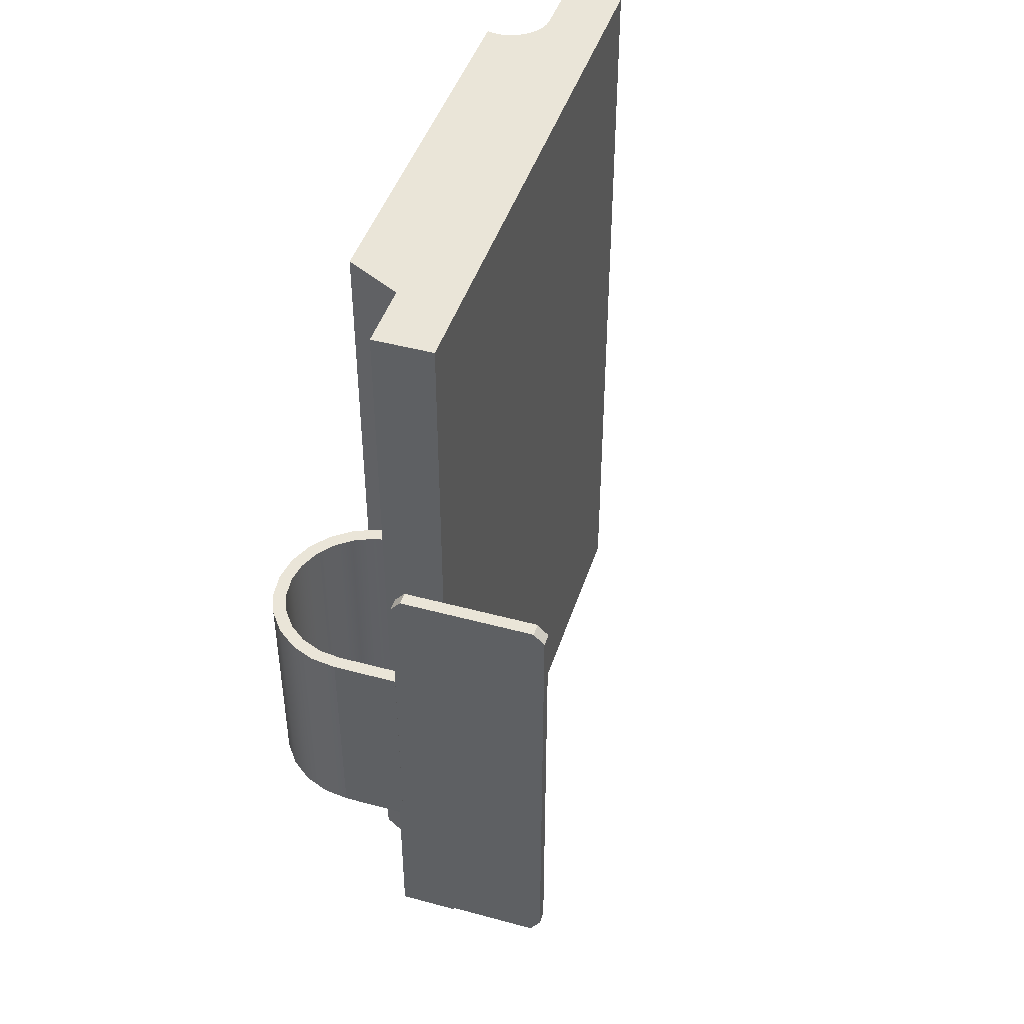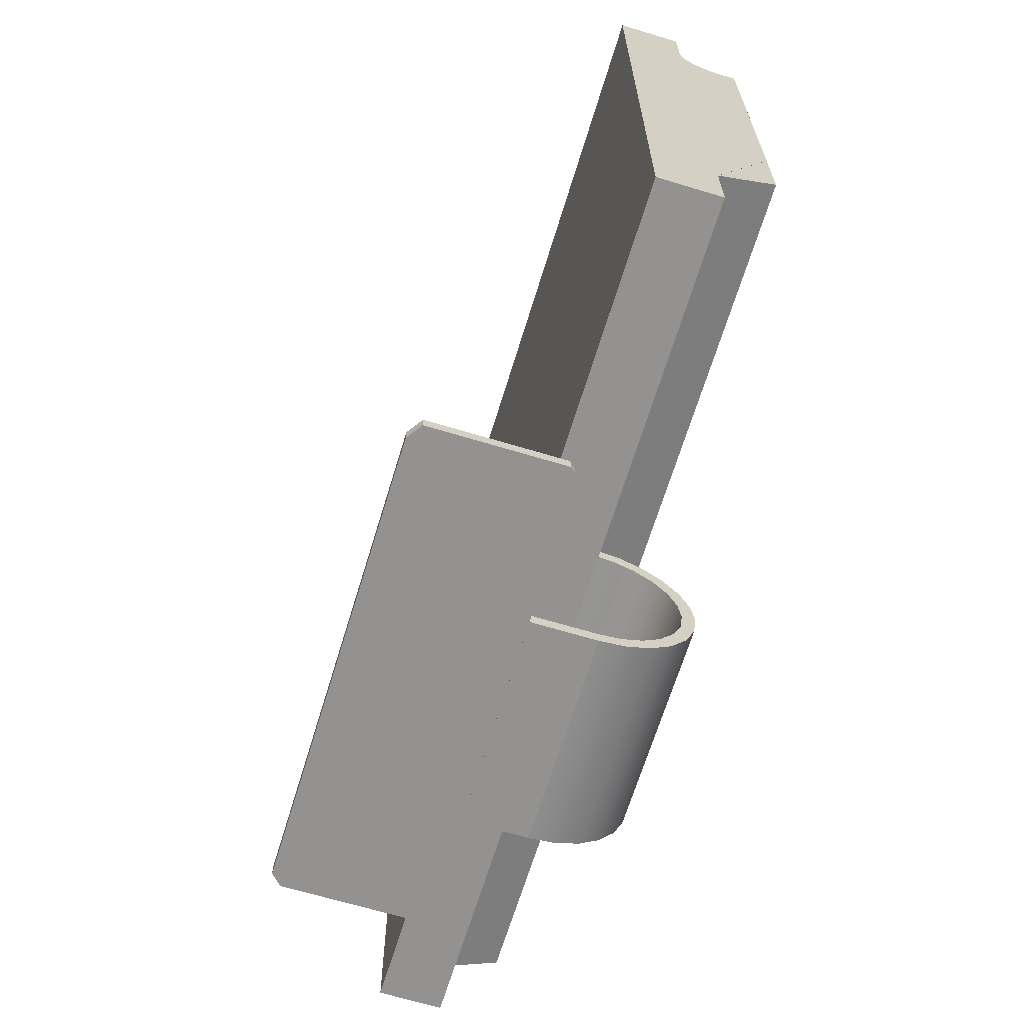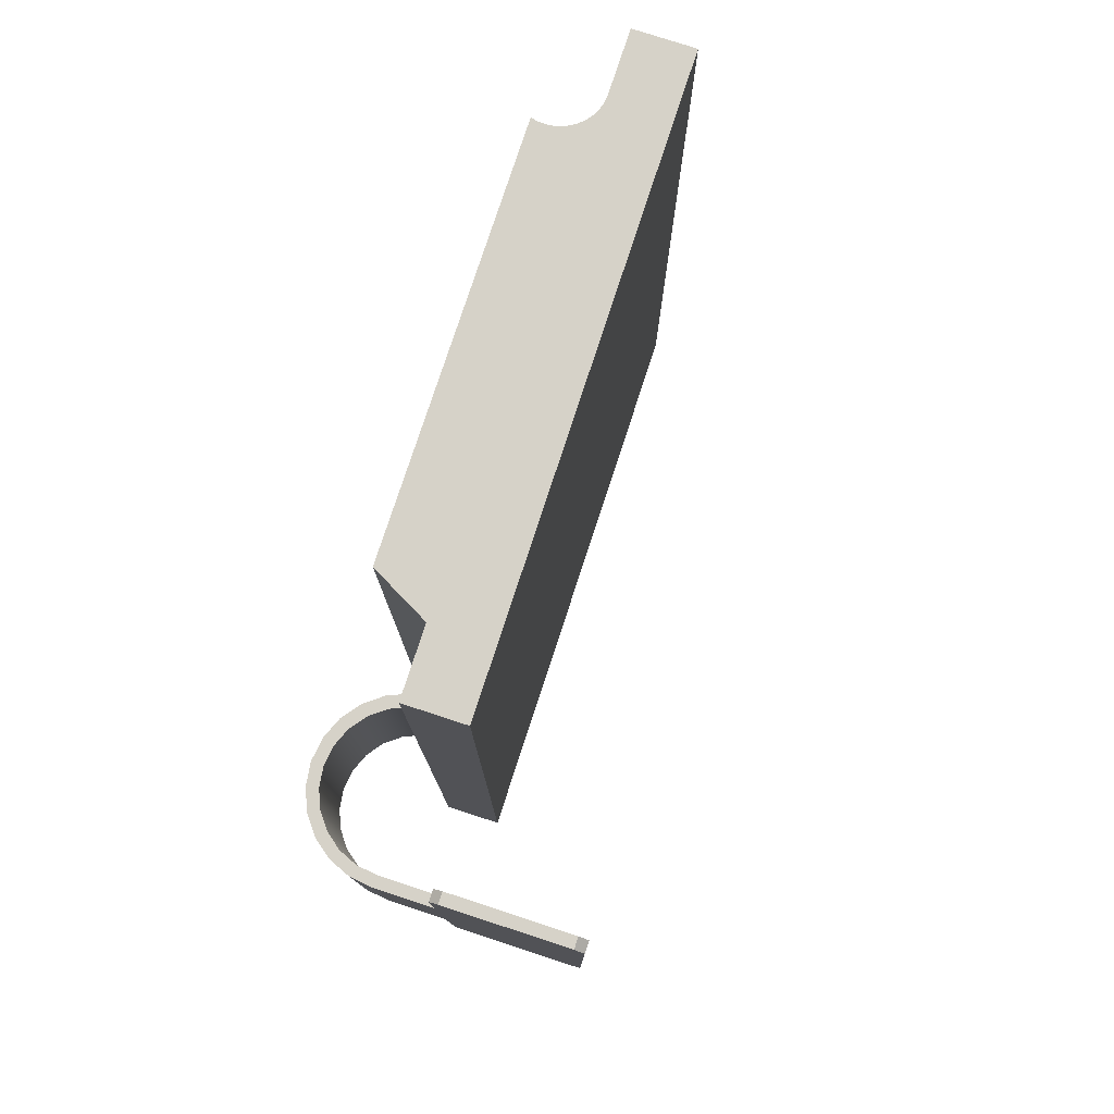
<metadata>
{"format":"obj","ext":"obj","renderer":"f3d","projection":"perspective","resolution":1024,"background":"white","views":[{"elev":44.8,"azim":17.5,"up":"+Z"},{"elev":-66.4,"azim":163.1,"up":"+Y"},{"elev":78.0,"azim":18.1,"up":"+Z"}]}
</metadata>
<code>
v 0.003982 0.3207 0.3621
v -0.04771 -0.2044 0.3621
v 0.003998 -0.2044 0.3621
v -0.04771 -0.1453 0.3621
v 0.004 -0.2044 -0.3621
v -0.04771 0.2649 0.3621
v -0.04771 -0.1628 0.1151
v -0.04772 -0.2044 -0.3621
v -0.04784 0.271 0.3621
v -0.04772 -0.1453 -0.362
v -0.04771 -0.1738 0.1151
v -0.0477 -0.1453 -0.3621
v -0.04783 0.3207 0.3621
v -0.04784 0.271 -0.3621
v -0.04771 0.2649 -0.3621
v -0.04858 0.2588 0.3621
v -0.09588 -0.1197 0.3621
v -0.04765 -0.1453 0.362
v -0.04771 -0.1628 -0.0561
v -0.04771 -0.1738 -0.05607
v 0.00399 0.3207 -0.3621
v -0.04768 0.3207 -0.3621
v -0.04784 0.3207 -0.3621
v -0.04858 0.2588 -0.3621
v -0.09588 -0.1197 -0.362
v -0.05044 0.253 0.3621
v -0.09589 -0.05095 -0.362
v -0.09586 -0.05094 0.3621
v -0.09588 0.2316 -0.362
v -0.09586 -0.05095 -0.3621
v -0.05044 0.253 -0.3621
v -0.05322 0.2475 0.3621
v -0.09587 0.2317 0.3621
v -0.05322 0.2475 -0.3621
v -0.05686 0.2426 0.3621
v -0.08988 0.2303 0.3621
v -0.09582 0.2317 -0.3621
v -0.08988 0.2303 -0.3621
v -0.05685 0.2426 -0.3621
v -0.06125 0.2384 -0.3621
v -0.06125 0.2384 0.3621
v -0.08378 0.23 0.3621
v -0.08378 0.23 -0.3621
v -0.06628 0.2349 -0.3621
v -0.06628 0.2349 0.3621
v -0.0777 0.2307 0.3621
v -0.0777 0.2307 -0.3621
v -0.07182 0.2323 -0.3621
v -0.07182 0.2323 0.3621
v 0.003933 -0.2043 0.362
v -0.04766 -0.2043 0.362
v 0.003949 0.3207 0.362
v 0.003931 -0.2043 -0.3621
v 0.003929 -0.1629 0.3206
v -0.04765 0.2649 0.362
v -0.04765 -0.1628 0.1152
v -0.04765 -0.2043 -0.362
v 0.003929 -0.1975 -0.003472
v 0.003929 0.2793 0.3206
v -0.04778 0.271 0.362
v -0.04853 0.2588 0.362
v -0.04765 0.2649 -0.362
v -0.04765 -0.1453 -0.362
v -0.04765 -0.1738 0.1152
v -0.04766 -0.1453 -0.362
v 0.003929 -0.1969 -0.006896
v 0.003929 -0.1971 -2.8e-05
v 0.00394 0.3207 -0.362
v 0.003929 -0.1629 -0.3206
v -0.04779 0.3207 0.362
v -0.04778 0.271 -0.362
v -0.09584 -0.05094 0.362
v -0.09582 -0.1197 0.362
v -0.09582 -0.05094 -0.362
v -0.04765 -0.1628 -0.05607
v -0.08714 -0.1734 0.1151
v -0.04765 -0.1738 -0.0561
v 0.003929 -0.1955 -0.01007
v 0.003929 -0.1713 -0.006317
v 0.003929 -0.1709 -0.002872
v 0.003929 -0.1958 0.003202
v 0.003929 0.2793 -0.3206
v -0.04768 0.3207 -0.362
v -0.04779 0.3207 -0.362
v -0.05038 0.253 0.362
v -0.04853 0.2588 -0.362
v -0.09583 -0.1197 -0.362
v -0.09584 -0.05094 -0.362
v -0.0681 -0.1655 -0.05607
v -0.06535 -0.1761 0.1151
v -0.0681 -0.1655 0.1151
v 0.003929 -0.1934 -0.01277
v 0.003929 -0.1726 -0.009547
v 0.003929 -0.1715 0.000552
v 0.003929 -0.1938 0.005998
v -0.05317 0.2475 0.362
v -0.08714 -0.1734 -0.05606
v -0.0818 -0.1829 0.1151
v -0.06535 -0.1761 -0.05606
v 0.003929 -0.1906 -0.01481
v 0.003929 -0.1746 -0.01234
v 0.003929 -0.1729 0.003722
v 0.003929 -0.1911 0.008169
v 0.003929 -0.1839 -0.01644
v -0.05038 0.253 -0.362
v -0.05681 0.2426 0.362
v -0.09584 0.2316 0.362
v -0.08989 0.2303 -0.362
v -0.1035 -0.1859 0.1151
v -0.1035 -0.1859 -0.05606
v 0.003929 -0.1873 -0.01607
v 0.003929 -0.1773 -0.01451
v 0.003929 -0.175 0.006422
v 0.003929 -0.1879 0.009567
v 0.003929 -0.1805 -0.01591
v -0.05317 0.2475 -0.362
v -0.06121 0.2383 0.362
v -0.08989 0.2303 0.362
v -0.08378 0.2299 -0.362
v -0.0818 -0.1829 -0.05606
v -0.09594 -0.1938 0.1151
v 0.003929 -0.1778 0.008469
v 0.003929 -0.1845 0.0101
v -0.05682 0.2426 -0.362
v -0.06121 0.2383 -0.362
v -0.06625 0.2349 0.362
v -0.08378 0.2299 0.362
v -0.07769 0.2306 -0.362
v -0.116 -0.2023 0.1151
v -0.09594 -0.1938 -0.05606
v 0.003929 -0.1811 0.009722
v -0.06625 0.2349 -0.362
v -0.0718 0.2323 0.362
v -0.07769 0.2306 0.362
v -0.0718 0.2323 -0.362
v -0.1068 -0.2079 0.1151
v -0.116 -0.2023 -0.05606
v -0.1239 -0.2213 0.1151
v -0.1068 -0.2079 -0.05606
v -0.1136 -0.2243 0.1151
v -0.1136 -0.2243 -0.05606
v -0.1239 -0.2213 -0.05606
v -0.1266 -0.2417 0.1151
v -0.1159 -0.242 0.1151
v -0.1159 -0.242 -0.05606
v -0.1266 -0.2417 -0.05606
v -0.1136 -0.2597 0.1151
v -0.1239 -0.2621 0.1151
v -0.1136 -0.2597 -0.05606
v -0.1239 -0.2621 -0.05606
v -0.1068 -0.2761 0.1151
v -0.1068 -0.2761 -0.05606
v -0.116 -0.2812 0.1151
v -0.116 -0.2812 -0.05606
v -0.09594 -0.2903 0.1151
v -0.09594 -0.2903 -0.05606
v -0.1035 -0.2975 0.1151
v -0.1035 -0.2975 -0.05605
v -0.08181 -0.3011 0.1151
v -0.08714 -0.3101 -0.05606
v -0.06534 -0.3079 0.1151
v -0.08181 -0.3011 -0.05606
v -0.08714 -0.3101 0.1151
v -0.06534 -0.3079 -0.05606
v -0.06811 -0.318 -0.05606
v -0.04768 -0.3103 -0.05606
v -0.04768 -0.3103 0.1151
v -0.06811 -0.318 0.1151
v -0.04768 -0.3206 -0.05607
v 0.003948 -0.3103 -0.05607
v 0.003941 -0.3102 0.1152
v -0.04768 -0.3102 -0.05611
v -0.04768 -0.3102 0.1152
v 0.00399 -0.3103 0.1151
v -0.04768 -0.3206 0.1151
v 0.003944 -0.3206 -0.05606
v 0.003998 -0.3206 -0.05607
v 0.003983 -0.3102 -0.0561
v 0.003936 -0.3206 0.1151
v 0.003986 -0.3207 -0.05611
v -0.04768 -0.3207 0.1152
v -0.04768 -0.3207 -0.0561
v 0.007641 -0.3102 -0.1744
v 0.003932 -0.3206 -0.0561
v 0.007699 -0.3103 -0.1744
v 0.01182 -0.3102 0.2093
v 0.01183 -0.3103 0.2093
v 0.003937 -0.3206 0.2004
v 0.003994 -0.3206 0.1152
v 0.003994 -0.3206 0.2004
v 0.003986 -0.3207 0.1152
v 0.003944 -0.3206 0.1151
v 0.007656 -0.3206 -0.1744
v 0.007684 -0.3206 -0.1744
v 0.003935 -0.3102 0.2004
v 0.003996 -0.3102 0.2004
v 0.01184 -0.3206 -0.1783
v 0.01182 -0.3102 -0.1783
v 0.01183 -0.3103 -0.1783
v 0.01184 -0.3206 0.2093
v 0.01182 -0.3206 0.2093
v 0.01181 -0.3206 -0.1783
v 0.1181 -0.3102 0.2093
v 0.118 -0.3103 0.2093
v 0.118 -0.3206 -0.1783
v 0.1181 -0.3206 -0.1783
v 0.1181 -0.3102 -0.1783
v 0.118 -0.3103 -0.1783
v 0.118 -0.3206 0.2093
v 0.1181 -0.3206 0.2093
v 0.1266 -0.3102 0.2004
v 0.1266 -0.3103 0.2004
v 0.1266 -0.3206 0.2004
v 0.1266 -0.3102 -0.1659
v 0.1266 -0.3206 -0.1659
v 0.1266 -0.3206 -0.1659
v 0.1266 -0.3102 -0.1659
v 0.1266 -0.3206 0.2004
v 0.004002 -0.1629 0.3206
v 0.004002 -0.1975 -0.003472
v 0.004002 0.2793 0.3206
v 0.004002 -0.1969 -0.006896
v 0.004002 -0.1971 -2.8e-05
v 0.004002 -0.1955 -0.01007
v 0.004002 -0.1958 0.003202
v 0.004002 0.2793 -0.3206
v 0.004002 -0.1709 -0.002872
v 0.004002 -0.1629 -0.3206
v 0.004002 -0.1934 -0.01277
v 0.004002 -0.1938 0.005998
v 0.004002 -0.1715 0.000552
v 0.004002 -0.1713 -0.006317
v 0.004002 -0.1906 -0.01481
v 0.004002 -0.1726 -0.009547
v 0.004002 -0.1911 0.008169
v 0.004002 -0.1839 -0.01644
v 0.004002 -0.1729 0.003722
v 0.004002 -0.1873 -0.01607
v 0.004002 -0.1746 -0.01234
v 0.004002 -0.1879 0.009567
v 0.004002 -0.1805 -0.01591
v 0.004002 -0.175 0.006422
v 0.004002 -0.1773 -0.01451
v 0.004002 -0.1845 0.0101
v 0.004002 -0.1778 0.008469
v 0.004002 -0.1811 0.009722
v -0.08716 -0.1733 0.1152
v -0.06812 -0.1654 -0.0561
v -0.06533 -0.1761 0.1152
v -0.06812 -0.1654 0.1152
v -0.08716 -0.1733 -0.05612
v -0.08178 -0.183 0.1152
v -0.06533 -0.1761 -0.05611
v -0.1035 -0.1859 0.1152
v -0.1035 -0.1859 -0.05611
v -0.08178 -0.183 -0.05611
v -0.0959 -0.1938 0.1152
v -0.1161 -0.2022 0.1152
v -0.09591 -0.1938 -0.05612
v -0.1067 -0.2079 0.1152
v -0.1161 -0.2022 -0.05611
v -0.124 -0.2213 0.1152
v -0.1067 -0.2079 -0.05611
v -0.1136 -0.2244 0.1152
v -0.1136 -0.2244 -0.05611
v -0.124 -0.2213 -0.05611
v -0.1266 -0.2417 0.1152
v -0.1159 -0.242 0.1152
v -0.1159 -0.242 -0.05611
v -0.1266 -0.2417 -0.05611
v -0.1136 -0.2597 0.1152
v -0.124 -0.2622 0.1152
v -0.1136 -0.2597 -0.05611
v -0.124 -0.2622 -0.05611
v -0.1067 -0.2761 0.1152
v -0.1067 -0.2761 -0.05611
v -0.1161 -0.2812 0.1152
v -0.1161 -0.2812 -0.05611
v -0.09591 -0.2902 0.1152
v -0.0959 -0.2902 -0.05611
v -0.1035 -0.2976 0.1152
v -0.1035 -0.2976 -0.05612
v -0.08178 -0.3011 0.1152
v -0.08717 -0.3101 -0.05611
v -0.06533 -0.3079 0.1152
v -0.08178 -0.3011 -0.05611
v -0.08717 -0.3101 0.1152
v -0.06533 -0.3079 -0.05611
v -0.06812 -0.318 -0.05612
v -0.06812 -0.318 0.1152
g mesh1-geometry-0
f 1 2 3
f 2 1 4
f 2 5 3
f 4 1 6
f 4 7 2
f 5 2 8
f 6 1 9
f 7 4 10
f 11 2 7
f 2 11 8
f 12 5 8
f 9 1 13
f 14 6 9
f 15 16 6
f 6 14 15
f 17 10 18
f 7 10 19
f 8 11 20
f 5 12 21
f 8 10 12
f 22 1 21
f 1 23 13
f 23 9 13
f 9 23 14
f 16 15 24
f 10 17 25
f 19 10 20
f 8 20 10
f 21 12 15
f 23 1 22
f 21 15 22
f 24 26 16
f 27 17 28
f 28 29 27
f 17 27 25
f 27 29 30
f 26 24 31
f 31 32 26
f 29 28 33
f 32 31 34
f 34 35 32
f 36 37 33
f 37 36 38
f 35 34 39
f 35 40 41
f 38 42 43
f 42 38 36
f 40 35 39
f 44 41 40
f 41 44 45
f 46 43 42
f 43 46 47
f 48 45 44
f 45 48 49
f 47 49 48
f 49 47 46
g mesh1-geometry-1
f 50 51 52
f 18 52 51
f 50 53 51
f 52 54 50
f 55 52 18
f 51 56 18
f 57 51 53
f 53 50 58
f 58 50 54
f 54 52 59
f 60 52 55
f 55 18 61
f 15 4 6
f 55 18 62
f 63 18 56
f 56 51 64
f 57 64 51
f 57 53 65
f 66 53 58
f 67 58 54
f 68 59 52
f 54 59 69
f 70 52 60
f 60 55 71
f 72 61 18
f 55 61 62
f 4 15 63
f 10 62 18
f 62 71 55
f 4 63 73
f 4 27 10
f 63 74 18
f 75 63 56
f 19 11 7
f 56 64 75
f 7 11 76
f 77 64 57
f 68 65 53
f 65 63 57
f 78 53 66
f 66 58 79
f 58 67 80
f 81 67 54
f 82 59 68
f 68 52 83
f 82 69 59
f 69 80 54
f 70 84 52
f 70 60 84
f 71 84 60
f 85 61 72
f 18 73 72
f 27 4 28
f 72 18 74
f 86 62 61
f 10 15 12
f 65 62 63
f 14 22 15
f 62 83 71
f 87 73 63
f 87 10 74
f 30 10 27
f 74 63 88
f 77 63 75
f 75 7 89
f 11 19 20
f 77 75 64
f 11 90 76
f 91 7 76
f 11 20 90
f 63 77 57
f 62 65 68
f 53 82 68
f 10 30 12
f 65 88 63
f 92 53 78
f 78 66 93
f 79 58 80
f 93 66 79
f 80 67 94
f 67 81 94
f 95 81 54
f 83 52 84
f 83 62 68
f 82 53 69
f 94 54 80
f 79 80 69
f 22 14 23
f 84 71 83
f 61 85 86
f 96 85 72
f 72 73 74
f 74 37 72
f 62 86 65
f 87 74 73
f 88 37 74
f 75 97 20
f 91 89 7
f 89 97 75
f 90 98 76
f 76 97 91
f 99 90 20
f 88 65 86
f 100 53 92
f 92 78 101
f 101 78 93
f 93 79 69
f 94 81 102
f 81 95 102
f 103 95 54
f 69 53 104
f 102 54 94
f 105 86 85
f 85 96 105
f 106 96 72
f 107 72 37
f 29 88 108
f 20 97 99
f 89 91 97
f 76 98 109
f 90 99 98
f 97 76 110
f 105 88 86
f 111 53 100
f 100 92 112
f 112 92 101
f 101 93 69
f 102 95 113
f 95 103 113
f 114 103 54
f 104 53 111
f 104 115 69
f 113 54 102
f 116 105 96
f 96 106 116
f 117 106 72
f 107 118 72
f 107 29 118
f 119 108 88
f 108 118 29
f 99 97 120
f 98 121 109
f 109 110 76
f 120 98 99
f 97 110 120
f 116 88 105
f 111 100 115
f 115 100 112
f 112 101 69
f 113 103 122
f 103 114 122
f 123 114 54
f 104 111 115
f 115 112 69
f 122 54 113
f 124 116 106
f 117 125 106
f 126 117 72
f 127 72 118
f 119 127 108
f 119 88 128
f 118 108 127
f 109 121 129
f 98 120 121
f 109 129 110
f 120 110 130
f 124 88 116
f 122 114 131
f 123 131 114
f 123 54 131
f 131 54 122
f 124 106 125
f 125 117 132
f 126 132 117
f 133 126 72
f 127 134 72
f 127 119 134
f 128 88 135
f 128 134 119
f 121 136 129
f 130 121 120
f 137 110 129
f 110 137 130
f 125 88 124
f 132 88 125
f 132 126 135
f 133 135 126
f 134 133 72
f 135 88 132
f 135 133 128
f 134 128 133
f 129 136 138
f 136 121 139
f 130 139 121
f 129 138 137
f 130 137 139
f 136 140 138
f 139 141 136
f 142 137 138
f 137 142 139
f 138 140 143
f 140 136 141
f 139 142 141
f 138 143 142
f 140 144 143
f 141 145 140
f 142 146 141
f 146 142 143
f 144 147 143
f 144 140 145
f 141 146 145
f 143 148 146
f 143 147 148
f 147 144 149
f 145 149 144
f 145 146 149
f 150 146 148
f 147 151 148
f 149 152 147
f 146 150 149
f 148 153 150
f 148 151 153
f 151 147 152
f 149 150 152
f 154 150 153
f 151 155 153
f 152 156 151
f 150 154 152
f 153 157 154
f 153 155 157
f 155 151 156
f 152 154 156
f 158 154 157
f 155 159 157
f 155 156 159
f 154 158 156
f 158 157 160
f 159 161 157
f 162 159 156
f 156 158 162
f 163 160 157
f 158 160 164
f 157 161 163
f 159 162 161
f 162 158 164
f 160 163 165
f 164 160 166
f 161 167 163
f 164 161 162
f 168 165 163
f 165 166 160
f 166 167 164
f 168 163 167
f 161 164 167
f 165 168 169
f 166 165 170
f 171 172 173
f 167 166 174
f 167 174 168
f 175 169 168
f 169 176 165
f 170 165 177
f 172 171 178
f 170 174 166
f 174 179 168
f 180 181 182
f 169 175 176
f 168 179 175
f 177 165 176
f 183 184 170
f 178 177 185
f 174 177 178
f 170 184 171
f 171 186 178
f 170 187 174
f 188 171 179
f 189 174 190
f 177 174 189
f 179 171 184
f 181 180 191
f 192 176 175
f 192 175 179
f 189 180 177
f 184 176 179
f 184 183 193
f 194 185 177
f 178 186 183
f 185 187 170
f 186 171 195
f 196 174 187
f 171 188 195
f 196 190 174
f 179 193 188
f 190 194 179
f 193 179 184
f 177 179 194
f 180 189 191
f 192 179 176
f 194 197 185
f 183 186 198
f 199 187 185
f 187 200 196
f 190 196 200
f 188 193 201
f 200 194 190
f 199 185 197
f 201 193 202
f 197 194 200
f 198 186 203
f 204 187 199
f 187 204 200
f 197 205 199
f 201 202 206
f 205 197 200
f 198 203 207
f 208 204 199
f 209 200 204
f 208 199 205
f 201 206 210
f 209 205 200
f 207 203 211
f 212 204 208
f 209 204 213
f 208 205 214
f 210 206 215
f 216 205 209
f 212 213 204
f 207 211 217
f 214 212 208
f 210 215 218
f 213 216 209
f 216 214 205
f 213 212 216
f 214 216 212
g mesh1-geometry-2
f 3 219 1
f 220 3 5
f 219 3 220
f 221 1 219
f 220 5 222
f 219 220 223
f 1 221 21
f 222 5 224
f 219 223 225
f 21 221 226
f 219 227 228
f 21 226 5
f 224 5 229
f 219 225 230
f 228 5 226
f 227 219 231
f 228 227 232
f 229 5 233
f 228 232 234
f 219 230 235
f 236 5 228
f 231 219 237
f 233 5 238
f 228 234 239
f 219 235 240
f 238 5 236
f 228 241 236
f 237 219 242
f 228 239 243
f 219 240 244
f 228 243 241
f 242 219 245
f 246 219 244
f 245 219 246
g mesh1-geometry-3
f 16 4 6
f 4 16 28
f 28 16 26
f 28 17 4
f 74 63 25
f 28 26 32
f 12 24 15
f 24 12 30
f 28 32 35
f 38 30 37
f 24 30 31
f 28 35 41
f 28 36 33
f 30 38 43
f 31 30 34
f 28 41 45
f 36 28 42
f 47 30 43
f 34 30 39
f 28 45 49
f 28 46 42
f 48 30 47
f 39 30 40
f 40 30 44
f 28 49 46
f 44 30 48
g mesh1-geometry-4
f 228 221 219
f 221 228 226
g mesh1-geometry-5
f 247 64 56
f 248 56 19
f 247 249 64
f 247 56 250
f 249 77 64
f 77 251 19
f 56 248 250
f 19 251 248
f 247 252 249
f 250 251 247
f 77 249 253
f 253 251 77
f 251 250 248
f 254 252 247
f 252 253 249
f 255 247 251
f 256 251 253
f 254 257 252
f 247 255 254
f 253 252 256
f 256 255 251
f 258 257 254
f 257 256 252
f 255 258 254
f 259 255 256
f 258 260 257
f 256 257 259
f 258 255 261
f 259 261 255
f 262 260 258
f 263 257 260
f 257 263 259
f 261 262 258
f 263 261 259
f 262 264 260
f 260 265 263
f 262 261 266
f 263 266 261
f 267 264 262
f 265 260 264
f 265 266 263
f 266 267 262
f 267 268 264
f 264 269 265
f 265 270 266
f 267 266 270
f 267 271 268
f 269 264 268
f 269 270 265
f 270 272 267
f 272 271 267
f 273 268 271
f 268 273 269
f 273 270 269
f 272 270 274
f 272 275 271
f 271 276 273
f 273 274 270
f 274 277 272
f 277 275 272
f 276 271 275
f 276 274 273
f 277 274 278
f 277 279 275
f 275 280 276
f 276 278 274
f 278 281 277
f 281 279 277
f 280 275 279
f 280 278 276
f 281 278 282
f 281 283 279
f 283 280 279
f 280 282 278
f 284 281 282
f 281 285 283
f 280 283 286
f 286 282 280
f 281 284 287
f 288 284 282
f 287 285 281
f 285 286 283
f 288 282 286
f 289 287 284
f 172 284 288
f 287 173 285
f 286 285 288
f 287 289 290
f 284 172 289
f 288 173 172
f 173 287 290
f 173 288 285
f 182 290 289
f 178 289 172
f 290 171 173
f 290 182 181
f 289 180 182
f 184 289 178
f 290 189 171
f 181 189 290
f 180 289 184
f 189 181 191
f 183 202 193
f 195 201 186
f 201 195 188
f 202 183 198
f 201 203 186
f 198 206 202
f 203 201 210
f 206 198 207
f 218 203 210
f 217 206 207
f 203 218 211
f 206 217 215
f 215 211 218
f 211 215 217
g mesh1-geometry-6
f 232 220 222
f 227 223 220
f 234 222 224
f 227 220 232
f 232 222 234
f 231 223 227
f 231 225 223
f 239 224 229
f 234 224 239
f 237 225 231
f 237 230 225
f 243 229 233
f 239 229 243
f 242 230 237
f 242 235 230
f 241 233 238
f 243 233 241
f 245 235 242
f 245 240 235
f 241 238 236
f 246 240 245
f 240 246 244

</code>
